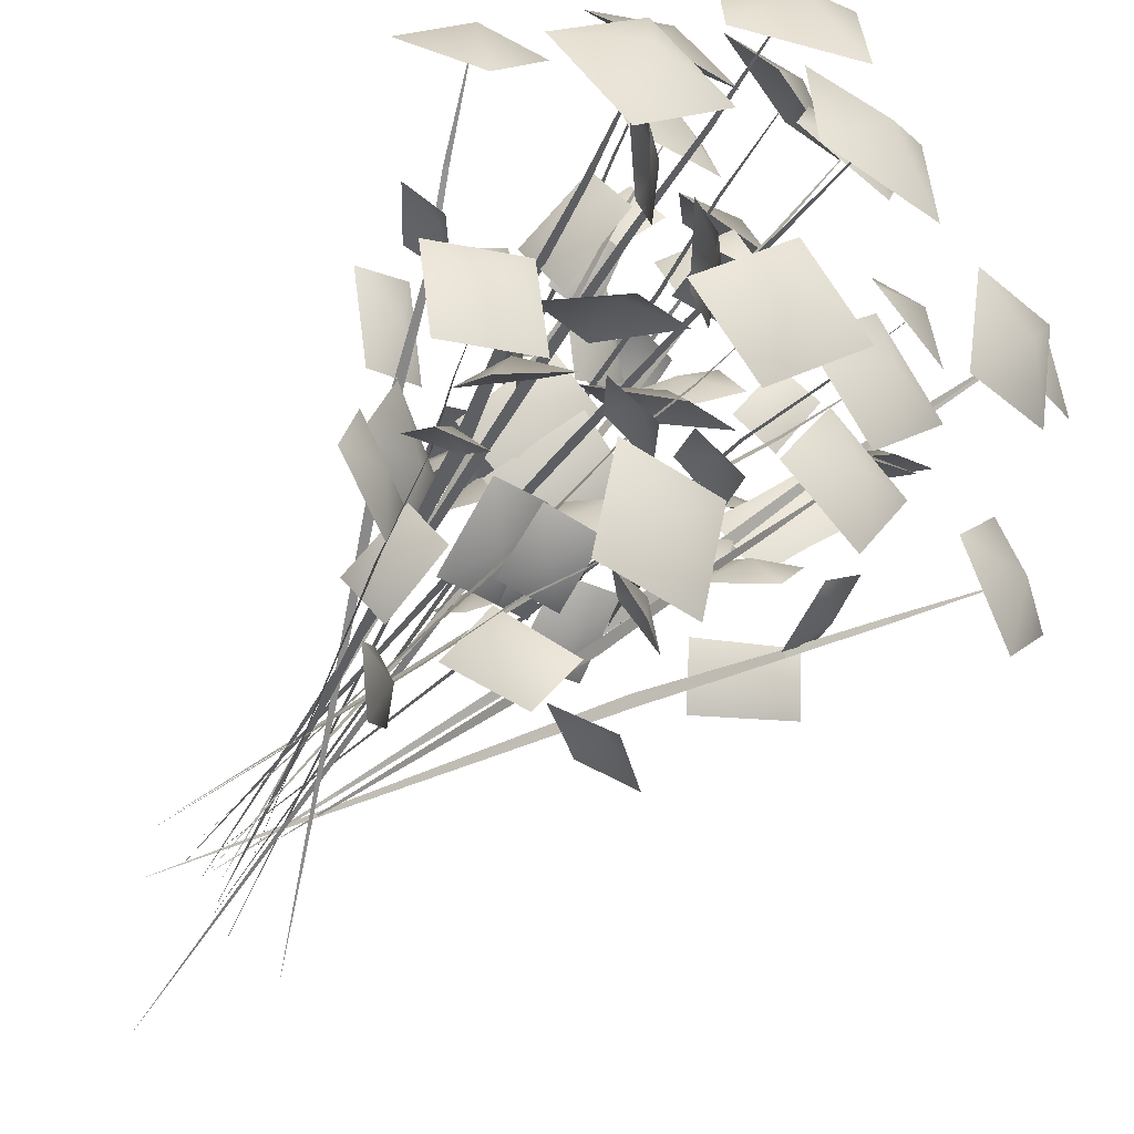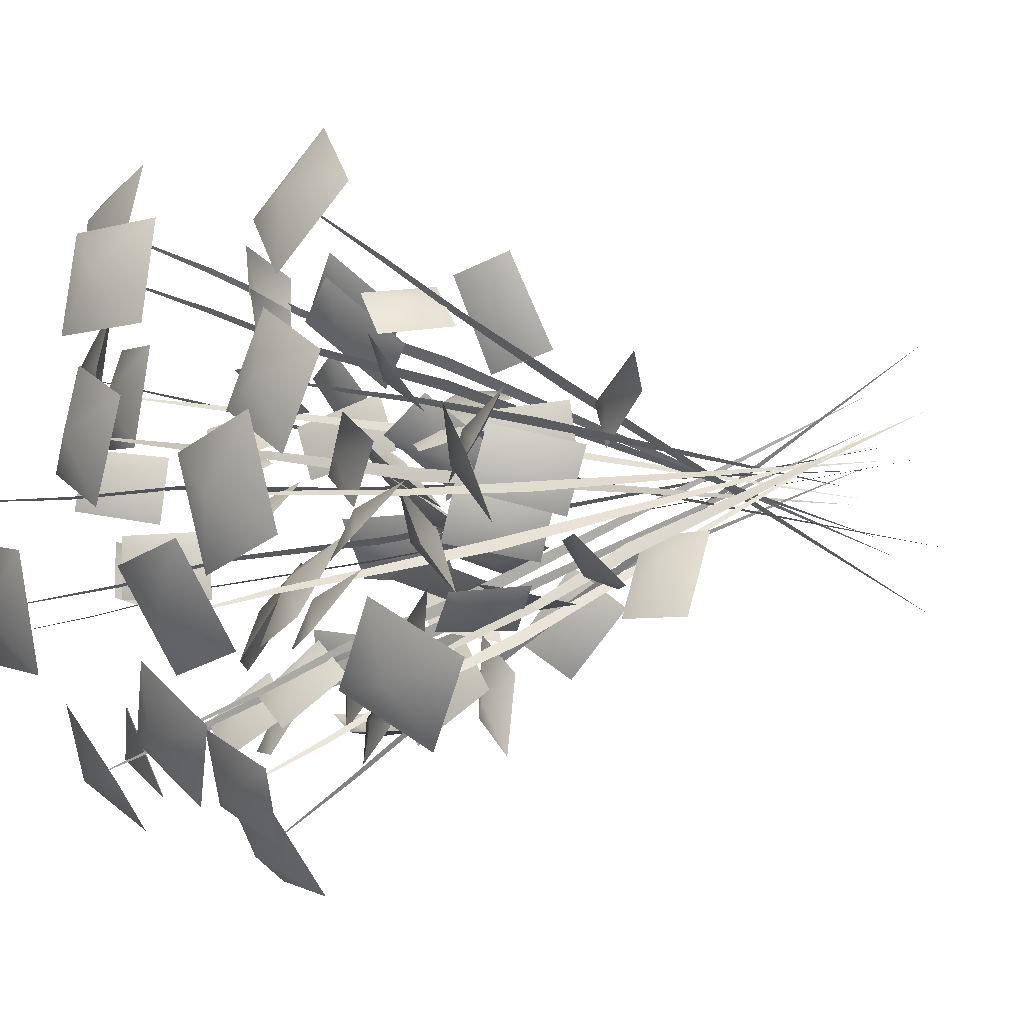
<metadata>
{"format":"obj","ext":"obj","renderer":"f3d","projection":"perspective","resolution":1024,"background":"white","views":[{"elev":-59.4,"azim":148.9,"up":"+Z"},{"elev":5.8,"azim":-112.8,"up":"+Z"}]}
</metadata>
<code>
v 1.116 76.18 0.9232
v 1.303 63.74 0.7768
v 0.7633 63.74 1.072
v 1.247 -15.64 0.6875
v 1.185 38.66 0.905
v 2.36 38.66 0.2268
v -4.316 64.21 -22.54
v -3.387 53.46 -19.07
v -3.507 53.63 -18.55
v 2.371 -14.76 4.426
v -1.521 31.96 -11.49
v -1.285 31.59 -12.65
v -7.69 73.62 -7.254
v -5.742 61.32 -6.056
v -6.253 61.3 -5.715
v 2.835 -17.11 2.734
v -3.119 36.55 -3.115
v -2.008 36.58 -3.893
v -10.97 67.25 7.403
v -9.197 56.43 5.56
v -9.061 56.39 6.088
v 1.96 -12.71 -2.635
v -5.56 34.59 3.092
v -5.886 34.68 1.935
v -14.99 61.56 -17.86
v -12.1 50.94 -14.86
v -12.17 51.1 -14.32
v 4.829 -15.8 7.469
v -6.689 29.92 -7.659
v -6.562 29.56 -8.835
v -2.804 39.41 -24.53
v -3.048 39.64 -24.08
v -4.188 49.11 -30.35
v -0.9994 20.55 -11.61
v -0.4372 20.05 -12.59
v 4.781 -22.27 12.59
v 11.86 46.35 -20.99
v 11.96 46.15 -21.43
v 14.15 55.55 -24.54
v 7.796 27.27 -15.13
v 7.542 27.71 -14.15
v -1.715 -12.41 1.309
v 9.516 59.42 -10.54
v 8.932 59.53 -10.37
v 11.09 71.65 -12.63
v 4.531 35.17 -6.132
v 5.827 34.95 -6.464
v -1.466 -18.21 1.865
v 14.49 48.37 8.059
v 14.96 48.26 7.792
v 18.12 58.61 10.35
v 8.713 27.42 2.894
v 7.675 27.66 3.458
v -7.597 -17.12 -5.935
v 1.948 61.56 24.47
v 1.087 50.94 20.39
v 1.429 51.1 19.98
v -1.445 -15.8 -7.509
v 0.3129 29.92 11.42
v -0.4176 29.56 12.35
v -8.236 64.21 20.63
v -7.182 53.46 17.19
v -6.804 53.63 16.81
v 0.3766 -14.76 -5.784
v -4.754 31.96 9.779
v -5.565 31.59 10.63
v -10.57 39.41 21.52
v -10.13 39.64 21.27
v -12.48 49.11 27.19
v -5.259 20.55 9.605
v -6.254 20.05 10.14
v 2.654 -22.27 -13.98
v 1.101 60.3 9.673
v 1.133 50.24 8.501
v 0.8665 50.31 8.086
v 0.4551 -13.19 -2.005
v 0.7872 30.21 5.11
v 1.396 30.05 6.011
v -21.13 46.35 10.75
v -21.45 46.15 11.07
v -24.96 55.55 12.55
v -14.58 27.27 7.927
v -13.85 27.71 7.234
v 2.191 -12.41 -0.9764
v -31.17 61.56 3.977
v -27.07 50.94 3.24
v -26.66 51.1 3.594
v 0.9011 -15.8 1.561
v -18.08 29.92 2.74
v -18.98 29.56 1.982
v -30.46 39.41 -8.446
v -30.22 39.64 -7.995
v -36.06 49.11 -10.53
v -18.71 20.55 -2.774
v -19.21 20.05 -3.784
v 4.625 -22.27 5.855
v -26.7 64.21 -6.086
v -23.3 53.46 -4.927
v -22.93 53.63 -4.538
v -0.5615 -14.76 3.329
v -15.96 31.96 -2.274
v -16.79 31.59 -3.111
v -14.15 46.35 -18.67
v -14.47 46.15 -19.01
v -15.83 55.55 -22.55
v -11.53 27.27 -12.04
v -10.86 27.71 -11.29
v -3.143 -12.41 4.996
v 1.701 53.9 1.252
v 0.9779 53.9 1.646
v 1.303 63.74 0.7768
v 1.701 53.9 1.252
v 0.7633 63.74 1.072
v 0.9779 53.9 1.646
v -2.099 45.05 -16.16
v -2.26 45.28 -15.46
v -3.387 53.46 -19.07
v -2.099 45.05 -16.16
v -3.507 53.63 -18.55
v -2.26 45.28 -15.46
v -4.239 51.7 -4.522
v -4.924 51.67 -4.066
v -5.742 61.32 -6.056
v -4.239 51.7 -4.522
v -6.253 61.3 -5.715
v -4.924 51.67 -4.066
v -7.314 47.97 4.311
v -7.133 47.92 5.018
v -9.197 56.43 5.56
v -7.314 47.97 4.311
v -9.061 56.39 6.088
v -7.133 47.92 5.018
v -9.439 42.78 -12.17
v -9.533 43 -11.46
v -12.1 50.94 -14.86
v -9.439 42.78 -12.17
v -12.17 51.1 -14.32
v -9.533 43 -11.46
v -1.62 32.19 -19.26
v -1.294 31.88 -19.86
v -3.048 39.64 -24.08
v -2.804 39.41 -24.53
v -1.62 32.19 -19.26
v -1.294 31.88 -19.86
v 9.805 38.91 -18.84
v 9.667 39.18 -18.24
v 11.96 46.15 -21.43
v 11.86 46.35 -20.99
v 9.805 38.91 -18.84
v 9.667 39.18 -18.24
v 7.706 49.98 -8.231
v 8.487 49.84 -8.452
v 8.932 59.53 -10.37
v 9.516 59.42 -10.54
v 7.706 49.98 -8.231
v 8.487 49.84 -8.452
v 12.03 40.32 5.568
v 11.4 40.46 5.926
v 14.96 48.26 7.792
v 14.49 48.37 8.059
v 12.03 40.32 5.568
v 11.4 40.46 5.926
v 0.2567 42.78 16.7
v 0.715 43 16.15
v 1.087 50.94 20.39
v 0.2567 42.78 16.7
v 1.429 51.1 19.98
v 0.715 43 16.15
v -6.735 45.05 14.04
v -6.228 45.28 13.54
v -7.182 53.46 17.19
v -6.735 45.05 14.04
v -6.804 53.63 16.81
v -6.228 45.28 13.54
v -8.786 32.19 16.42
v -9.38 31.88 16.76
v -10.13 39.64 21.27
v -10.57 39.41 21.52
v -8.786 32.19 16.42
v -9.38 31.88 16.76
v 0.6769 42.32 7.547
v 0.321 42.42 6.991
v 1.133 50.24 8.501
v 0.6769 42.32 7.547
v 0.8665 50.31 8.086
v 0.321 42.42 6.991
v -18.25 38.91 10.01
v -17.82 39.18 9.582
v -21.45 46.15 11.07
v -21.13 46.35 10.75
v -18.25 38.91 10.01
v -17.82 39.18 9.582
v -23.35 42.78 2.523
v -22.81 43 2.998
v -27.07 50.94 3.24
v -23.35 42.78 2.523
v -26.66 51.1 3.594
v -22.81 43 2.998
v -25.42 32.19 -6.507
v -25.74 31.88 -7.111
v -30.22 39.64 -7.995
v -30.46 39.41 -8.446
v -25.42 32.19 -6.507
v -25.74 31.88 -7.111
v -20.16 45.05 -4.384
v -19.67 45.28 -3.862
v -23.3 53.46 -4.927
v -20.16 45.05 -4.384
v -22.93 53.63 -4.538
v -19.67 45.28 -3.862
v -13.51 38.91 -15.77
v -13.09 39.18 -15.33
v -14.47 46.15 -19.01
v -14.15 46.35 -18.67
v -13.51 38.91 -15.77
v -13.09 39.18 -15.33
v 5.296 20.53 4.948
v 6.013 22.72 -0.871
v 5.651 25.44 3.411
v 3.004 30.35 1.618
v 1.971 28.07 6.989
v 12.62 32.66 2.294
v 7.418 31.99 5.36
v 11.43 35.72 7.18
v 11.28 36.25 12.52
v 16.3 36.5 9.716
v 10.4 41.9 4.348
v 14.3 40.87 7.634
v 13.35 44.82 5.562
v 17.49 46.47 5.164
v 13.95 47.23 1.819
v 18.46 55.04 16.63
v 23.43 54.97 8.373
v 18.12 58.61 10.35
v 16.56 58.23 3.399
v 11.6 58.34 11.66
v 5.434 26.55 -8.41
v 4.093 29.04 -1.956
v 6.846 31.74 -6.197
v 11.17 35.52 -2.97
v 12.67 32.79 -8.869
v 2.802 42.35 -5.772
v 8.532 39.3 -7.93
v 6.698 45.01 -10.43
v 8.55 45.57 -16.15
v 2.885 48.11 -14.29
v 9.699 50.84 -6.3
v 6.255 51.63 -10.97
v 8.388 55.21 -7.979
v 4.888 58.82 -8.349
v 7.83 57.9 -3.736
v 10.89 68.24 -20.01
v 3.63 70.33 -12.23
v 11.09 71.65 -12.63
v 10.56 70.43 -4.709
v 17.83 68.37 -12.5
v 8.146 22.05 -10.09
v 4.278 22.46 -14.26
v 6.628 25.94 -12.28
v 3.178 30 -12.52
v 6.566 29.43 -8.351
v 8.958 31.37 -19.34
v 8.104 31.98 -13.9
v 11.19 35.35 -16.52
v 14.69 37.15 -13.61
v 15.67 36.24 -18.68
v 7.798 40.13 -18.73
v 12.48 39.71 -19.41
v 9.96 42.72 -20.77
v 11.89 43.72 -24.23
v 7.417 43.85 -23.78
v 19.14 53.96 -20.54
v 16.4 51.42 -28.49
v 14.15 55.55 -24.54
v 8.525 53.62 -27.18
v 11.27 56.19 -19.24
v -1.396 12.42 -10.9
v 2.047 16.39 -7.214
v 0.5866 17.17 -12.17
v 5.107 20.44 -14.4
v 2.153 16.37 -17.82
v -2.306 27.12 -12.39
v -0.1443 22.93 -16.48
v -3.364 27.56 -18.32
v -6.223 26.3 -22.86
v -8.513 29.95 -18.82
v 0.8319 33.04 -19.79
v -4.485 33.19 -20.29
v -1.419 36.62 -21.13
v -4.023 40.26 -20.07
v 0.9613 40.08 -19.23
v -9.121 44.39 -33.25
v -8.272 49.42 -24.78
v -4.188 49.11 -30.35
v 1.013 50.11 -25.29
v 0.1596 45.12 -33.79
v -2.294 24.54 -7.236
v -7.715 22.93 -4.188
v -6.036 27.77 -5.546
v -7.859 31.02 -0.9495
v -2.976 32.75 -4.14
v -8.092 34.53 -7.1
v -7.097 34.62 -13.26
v -11.07 38.29 -10.58
v -15.28 39.06 -14.35
v -16.06 39.38 -8.506
v -12.23 43.42 -13.62
v -7.548 44.37 -11.22
v -9.612 47.29 -13.84
v -6.106 49.34 -16.03
v -10.68 48.7 -18.08
v -15.38 57.34 -23.32
v -21.34 58.53 -15.52
v -14.99 61.56 -17.86
v -13.79 61.8 -11.14
v -7.812 60.57 -18.93
v -2.367 29.38 0.1678
v -6.556 27.07 4.207
v -4.654 31.87 3.972
v -4.266 33.27 9.553
v -0.5907 35.75 5.624
v -5.864 38.64 5.526
v -6.938 40.86 -0.03132
v -9.043 43.41 4.835
v -13.93 45.62 3.4
v -12.69 43.87 8.741
v -10.19 49.19 4.294
v -5.028 48.99 4.936
v -7.244 52.66 4.376
v -4.434 55.14 1.899
v -9.34 55.49 1.609
v -13.8 65.38 1.585
v -16.47 63.95 10.73
v -10.97 67.25 7.403
v -7.68 65.03 12.74
v -5.004 66.42 3.587
v 0.8504 30.45 -0.8145
v -5.138 28.18 -3.755
v -3.882 33.52 -1.824
v -9.57 35.41 0.672
v -3.88 37.89 3.108
v -5.564 41.24 -2.529
v 0.06686 43.43 -5.744
v -5.721 46.63 -6.163
v -5.882 49.14 -11.89
v -11.19 47.46 -8.581
v -5.217 53.12 -7.583
v -3.986 52.83 -1.862
v -3.992 56.97 -4.423
v -0.1635 59.55 -2.364
v -1.664 60.03 -7.683
v -2.691 71.23 -12.43
v -13.48 70.22 -11.85
v -7.69 73.62 -7.254
v -12.26 71.36 -1.764
v -1.47 72.34 -2.339
v 2.107 26.1 -10.57
v -3.821 25.16 -8.275
v -1.412 29.76 -9.34
v -3.421 33.22 -4.98
v 2.009 34.34 -7.482
v -2.424 36.71 -11.06
v -0.6265 36.66 -17.04
v -4.453 40.79 -14.86
v -8.003 42.04 -19.13
v -9.502 42.47 -13.44
v -4.575 46.02 -17.95
v -0.1733 46.4 -14.95
v -1.511 49.54 -17.78
v 2.47 51.15 -19.46
v -1.84 51.06 -22.11
v -4.876 59.07 -27.14
v -11.59 63.41 -21.31
v -4.316 64.21 -22.54
v -4.36 65.68 -15.87
v 2.351 61.31 -21.68
v 4.306 31.95 2.759
v -1.584 30.69 -0.8977
v 0.01173 35.61 1.757
v -5.665 37.81 4.006
v -0.002594 39.38 7.166
v -0.8264 43.5 1.859
v 5.262 45.41 -0.6142
v -0.1186 49.25 -1.1
v 0.4903 52.38 -6.472
v -5.241 50.93 -3.824
v 1.151 55.76 -1.683
v 1.822 54.7 4.042
v 2.458 59.07 2.005
v 6.32 60.98 4.657
v 5.365 62.21 -0.667
v 5.495 72.55 -4.096
v -4.923 75.55 -4.496
v 1.116 76.18 0.9232
v -4.575 75.32 5.722
v 5.834 72.28 6.122
v -7.146 22.05 -9.534
v -12.77 22.46 -8.635
v -9.809 25.94 -9.486
v -11.93 30 -6.752
v -6.579 29.43 -7.255
v -14.39 31.37 -15.35
v -10.34 31.98 -11.61
v -10.8 35.35 -15.63
v -6.443 37.15 -16.93
v -10.11 36.24 -20.57
v -14.53 40.13 -14.05
v -12.5 39.71 -18.31
v -15.02 42.72 -16.97
v -16.83 43.72 -20.5
v -18.93 43.85 -16.53
v -9.733 53.96 -24.48
v -17.87 51.42 -26.62
v -15.83 55.55 -22.55
v -21.15 53.62 -19.34
v -13.02 56.19 -17.21
v -13.18 26.1 -4.778
v -14.56 25.16 1.426
v -14.11 29.76 -1.169
v -11.6 33.22 2.923
v -10.67 34.34 -2.983
v -16.11 36.71 -1.284
v -20.08 36.66 -6.097
v -20.39 40.79 -1.703
v -25.91 42.04 -1.125
v -22.01 42.47 3.284
v -23.03 46.02 -3.319
v -18.08 46.4 -5.312
v -21.19 49.54 -5.773
v -20.37 51.15 -10.02
v -24.97 51.06 -7.903
v -30.84 59.07 -8.171
v -29.71 63.41 0.649
v -26.7 64.21 -6.086
v -21.18 65.68 -2.344
v -22.29 61.31 -11.15
v -18.34 12.42 -2.051
v -13.36 16.39 -2.866
v -18.29 17.17 -4.403
v -17.64 20.44 -9.402
v -22.12 16.37 -8.843
v -20.08 27.12 -2.12
v -22.28 22.93 -6.189
v -25.6 27.56 -4.534
v -30.96 26.3 -4.674
v -28.88 29.95 -0.5268
v -24.49 33.04 -8.836
v -27.86 33.19 -4.694
v -26.86 36.62 -7.71
v -27.42 40.26 -4.957
v -23.96 40.08 -8.636
v -41.22 44.39 -8.036
v -33.69 49.42 -4.035
v -36.06 49.11 -10.53
v -28.97 50.11 -12.04
v -36.51 45.12 -16.05
v -15.28 24.54 -0.6804
v -15.76 22.93 5.521
v -15.96 27.77 3.37
v -13.15 31.02 7.439
v -13.09 32.75 1.607
v -18.39 34.53 4.218
v -22.96 34.62 -0.02997
v -22.94 38.29 4.764
v -28.41 39.06 6.166
v -23.98 39.38 10.06
v -26.1 43.42 4.037
v -21.51 44.37 1.48
v -24.84 47.29 1.739
v -24.71 49.34 -2.39
v -28.96 48.7 0.2737
v -35.93 57.34 1.27
v -32.75 58.53 10.56
v -31.17 61.56 3.977
v -24.91 61.8 6.711
v -28.07 60.57 -2.583
v -12.21 22.05 3.468
v -11.14 22.46 9.06
v -12.08 25.94 6.128
v -9.283 30 8.163
v -9.949 29.43 2.832
v -17.8 31.37 10.89
v -14.19 31.98 6.721
v -18.19 35.35 7.31
v -19.62 37.15 2.991
v -23.15 36.24 6.772
v -16.49 40.13 10.99
v -20.82 39.71 9.083
v -19.4 42.72 11.57
v -22.87 43.72 13.48
v -18.84 43.85 15.46
v -27.07 53.96 6.51
v -28.96 51.42 14.71
v -24.96 55.55 12.55
v -21.59 53.62 17.77
v -19.7 56.19 9.576
v -0.613 24.44 6.812
v 2.026 24.2 1.757
v 0.009499 27.93 3.817
v -2.081 30.44 -0.3017
v -4.327 30.94 4.586
v -0.04213 34.34 4.193
v 2.289 35.06 9.17
v 2.44 38.84 5.359
v 6.843 41.26 5.975
v 4.393 40.86 1.353
v 3.038 43.87 7.199
v -1.564 42.94 7.895
v 0.1557 46.35 8.871
v -1.77 47.37 12.34
v 2.495 48.47 11.46
v 5.404 57.76 13.24
v 5.168 59.27 4.589
v 1.101 60.3 9.673
v -3.071 59.13 5.425
v -2.835 57.58 14.07
v -4.548 12.42 9.215
v -5.514 16.39 4.261
v -6.9 17.17 9.238
v -11.92 20.44 8.739
v -11.22 16.37 13.2
v -4.564 27.12 10.96
v -8.564 22.93 13.28
v -6.808 27.56 16.55
v -6.784 26.3 21.91
v -2.703 29.95 19.7
v -11.14 33.04 15.57
v -6.899 33.19 18.81
v -9.944 36.62 17.9
v -7.175 40.26 18.38
v -10.96 40.08 15.03
v -9.833 44.39 32.26
v -6.062 49.42 24.62
v -12.48 49.11 27.19
v -14.21 50.11 20.14
v -17.99 45.12 27.8
v -7.341 26.1 7.074
v -1.098 25.16 8.269
v -3.706 29.76 7.896
v 0.3074 33.22 5.262
v -5.624 34.34 4.509
v -3.76 36.71 9.893
v -8.449 36.66 14.01
v -4.048 40.79 14.19
v -3.302 42.04 19.69
v 0.9866 42.48 15.65
v -5.583 46.02 16.87
v -7.726 46.4 12
v -8.092 49.54 15.11
v -12.36 51.15 14.43
v -10.11 51.06 18.95
v -10.19 59.07 24.83
v -1.413 63.41 23.44
v -8.236 64.21 20.63
v -4.665 65.68 15
v -13.44 61.31 16.37
v -3.191 24.54 8.737
v 3.022 22.93 9.023
v 0.8783 27.77 9.285
v 4.859 31.02 6.352
v -0.9722 32.75 6.472
v 1.799 34.53 11.69
v -2.307 34.62 16.39
v 2.485 38.29 16.22
v 4.053 39.06 21.65
v 7.812 39.38 17.1
v 1.854 43.42 19.41
v -0.8423 44.37 14.89
v -0.4816 47.29 18.21
v -4.613 49.34 18.21
v -1.82 48.7 22.38
v -0.6119 57.34 29.31
v 8.579 58.53 25.85
v 1.948 61.56 24.47
v 4.491 61.8 18.13
v -4.703 60.57 21.58
g flax
f 1 2 3
f 4 5 6
f 7 8 9
f 10 11 12
f 13 14 15
f 16 17 18
f 19 20 21
f 22 23 24
f 25 26 27
f 28 29 30
f 31 32 33
f 34 35 36
f 37 38 39
f 40 41 42
f 43 44 45
f 46 47 48
f 49 50 51
f 52 53 54
f 55 56 57
f 58 59 60
f 61 62 63
f 64 65 66
f 67 68 69
f 70 71 72
f 73 74 75
f 76 77 78
f 79 80 81
f 82 83 84
f 85 86 87
f 88 89 90
f 91 92 93
f 94 95 96
f 97 98 99
f 100 101 102
f 103 104 105
f 106 107 108
f 109 6 110
f 5 110 6
f 111 112 113
f 114 113 112
f 115 12 116
f 11 116 12
f 117 118 119
f 120 119 118
f 121 18 122
f 17 122 18
f 123 124 125
f 126 125 124
f 127 24 128
f 23 128 24
f 129 130 131
f 132 131 130
f 133 30 134
f 29 134 30
f 135 136 137
f 138 137 136
f 139 140 34
f 35 34 140
f 141 142 143
f 144 143 142
f 145 146 40
f 41 40 146
f 147 148 149
f 150 149 148
f 151 152 46
f 47 46 152
f 153 154 155
f 156 155 154
f 157 158 52
f 53 52 158
f 159 160 161
f 162 161 160
f 163 60 164
f 59 164 60
f 165 166 167
f 168 167 166
f 169 66 170
f 65 170 66
f 171 172 173
f 174 173 172
f 175 176 70
f 71 70 176
f 177 178 179
f 180 179 178
f 181 78 182
f 77 182 78
f 183 184 185
f 186 185 184
f 187 188 82
f 83 82 188
f 189 190 191
f 192 191 190
f 193 90 194
f 89 194 90
f 195 196 197
f 198 197 196
f 199 200 94
f 95 94 200
f 201 202 203
f 204 203 202
f 205 102 206
f 101 206 102
f 207 208 209
f 210 209 208
f 211 212 106
f 107 106 212
f 213 214 215
f 216 215 214
f 217 218 219
f 220 219 218
f 221 219 220
f 219 221 217
f 222 223 224
f 225 224 223
f 226 224 225
f 224 226 222
f 227 228 229
f 230 229 228
f 231 229 230
f 229 231 227
f 232 233 234
f 235 234 233
f 236 234 235
f 234 236 232
f 237 238 239
f 240 239 238
f 241 239 240
f 239 241 237
f 242 243 244
f 245 244 243
f 246 244 245
f 244 246 242
f 247 248 249
f 250 249 248
f 251 249 250
f 249 251 247
f 252 253 254
f 255 254 253
f 256 254 255
f 254 256 252
f 257 258 259
f 260 259 258
f 261 259 260
f 259 261 257
f 262 263 264
f 265 264 263
f 266 264 265
f 264 266 262
f 267 268 269
f 270 269 268
f 271 269 270
f 269 271 267
f 272 273 274
f 275 274 273
f 276 274 275
f 274 276 272
f 277 278 279
f 280 279 278
f 281 279 280
f 279 281 277
f 282 283 284
f 285 284 283
f 286 284 285
f 284 286 282
f 287 288 289
f 290 289 288
f 291 289 290
f 289 291 287
f 292 293 294
f 295 294 293
f 296 294 295
f 294 296 292
f 297 298 299
f 300 299 298
f 301 299 300
f 299 301 297
f 302 303 304
f 305 304 303
f 306 304 305
f 304 306 302
f 307 308 309
f 310 309 308
f 311 309 310
f 309 311 307
f 312 313 314
f 315 314 313
f 316 314 315
f 314 316 312
f 317 318 319
f 320 319 318
f 321 319 320
f 319 321 317
f 322 323 324
f 325 324 323
f 326 324 325
f 324 326 322
f 327 328 329
f 330 329 328
f 331 329 330
f 329 331 327
f 332 333 334
f 335 334 333
f 336 334 335
f 334 336 332
f 337 338 339
f 340 339 338
f 341 339 340
f 339 341 337
f 342 343 344
f 345 344 343
f 346 344 345
f 344 346 342
f 347 348 349
f 350 349 348
f 351 349 350
f 349 351 347
f 352 353 354
f 355 354 353
f 356 354 355
f 354 356 352
f 357 358 359
f 360 359 358
f 361 359 360
f 359 361 357
f 362 363 364
f 365 364 363
f 366 364 365
f 364 366 362
f 367 368 369
f 370 369 368
f 371 369 370
f 369 371 367
f 372 373 374
f 375 374 373
f 376 374 375
f 374 376 372
f 377 378 379
f 380 379 378
f 381 379 380
f 379 381 377
f 382 383 384
f 385 384 383
f 386 384 385
f 384 386 382
f 387 388 389
f 390 389 388
f 391 389 390
f 389 391 387
f 392 393 394
f 395 394 393
f 396 394 395
f 394 396 392
f 397 398 399
f 400 399 398
f 401 399 400
f 399 401 397
f 402 403 404
f 405 404 403
f 406 404 405
f 404 406 402
f 407 408 409
f 410 409 408
f 411 409 410
f 409 411 407
f 412 413 414
f 415 414 413
f 416 414 415
f 414 416 412
f 417 418 419
f 420 419 418
f 421 419 420
f 419 421 417
f 422 423 424
f 425 424 423
f 426 424 425
f 424 426 422
f 427 428 429
f 430 429 428
f 431 429 430
f 429 431 427
f 432 433 434
f 435 434 433
f 436 434 435
f 434 436 432
f 437 438 439
f 440 439 438
f 441 439 440
f 439 441 437
f 442 443 444
f 445 444 443
f 446 444 445
f 444 446 442
f 447 448 449
f 450 449 448
f 451 449 450
f 449 451 447
f 452 453 454
f 455 454 453
f 456 454 455
f 454 456 452
f 457 458 459
f 460 459 458
f 461 459 460
f 459 461 457
f 462 463 464
f 465 464 463
f 466 464 465
f 464 466 462
f 467 468 469
f 470 469 468
f 471 469 470
f 469 471 467
f 472 473 474
f 475 474 473
f 476 474 475
f 474 476 472
f 477 478 479
f 480 479 478
f 481 479 480
f 479 481 477
f 482 483 484
f 485 484 483
f 486 484 485
f 484 486 482
f 487 488 489
f 490 489 488
f 491 489 490
f 489 491 487
f 492 493 494
f 495 494 493
f 496 494 495
f 494 496 492
f 497 498 499
f 500 499 498
f 501 499 500
f 499 501 497
f 502 503 504
f 505 504 503
f 506 504 505
f 504 506 502
f 507 508 509
f 510 509 508
f 511 509 510
f 509 511 507
f 512 513 514
f 515 514 513
f 516 514 515
f 514 516 512
f 517 518 519
f 520 519 518
f 521 519 520
f 519 521 517
f 522 523 524
f 525 524 523
f 526 524 525
f 524 526 522
f 527 528 529
f 530 529 528
f 531 529 530
f 529 531 527
f 532 533 534
f 535 534 533
f 536 534 535
f 534 536 532
f 537 538 539
f 540 539 538
f 541 539 540
f 539 541 537
f 542 543 544
f 545 544 543
f 546 544 545
f 544 546 542
f 547 548 549
f 550 549 548
f 551 549 550
f 549 551 547
f 552 553 554
f 555 554 553
f 556 554 555
f 554 556 552
f 557 558 559
f 560 559 558
f 561 559 560
f 559 561 557
f 562 563 564
f 565 564 563
f 566 564 565
f 564 566 562
f 567 568 569
f 570 569 568
f 571 569 570
f 569 571 567
f 572 573 574
f 575 574 573
f 576 574 575
f 574 576 572

</code>
